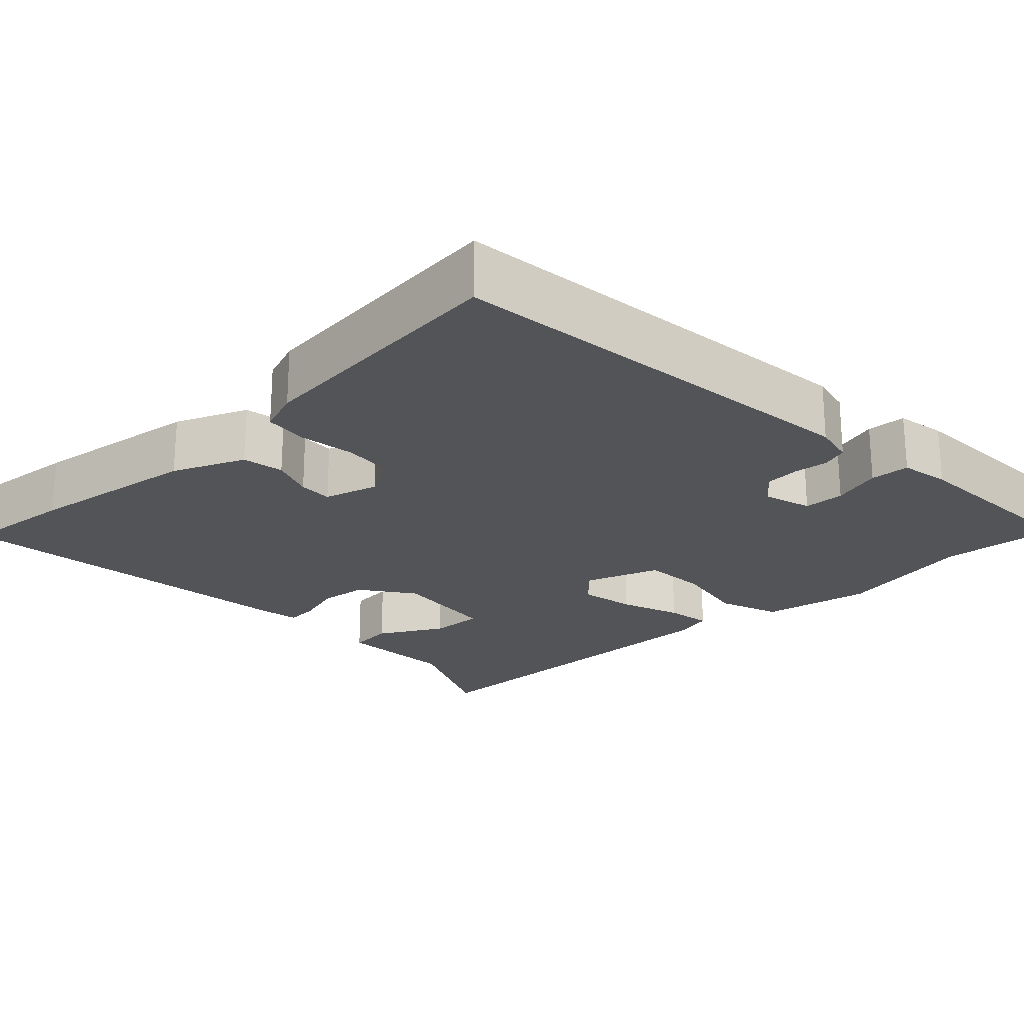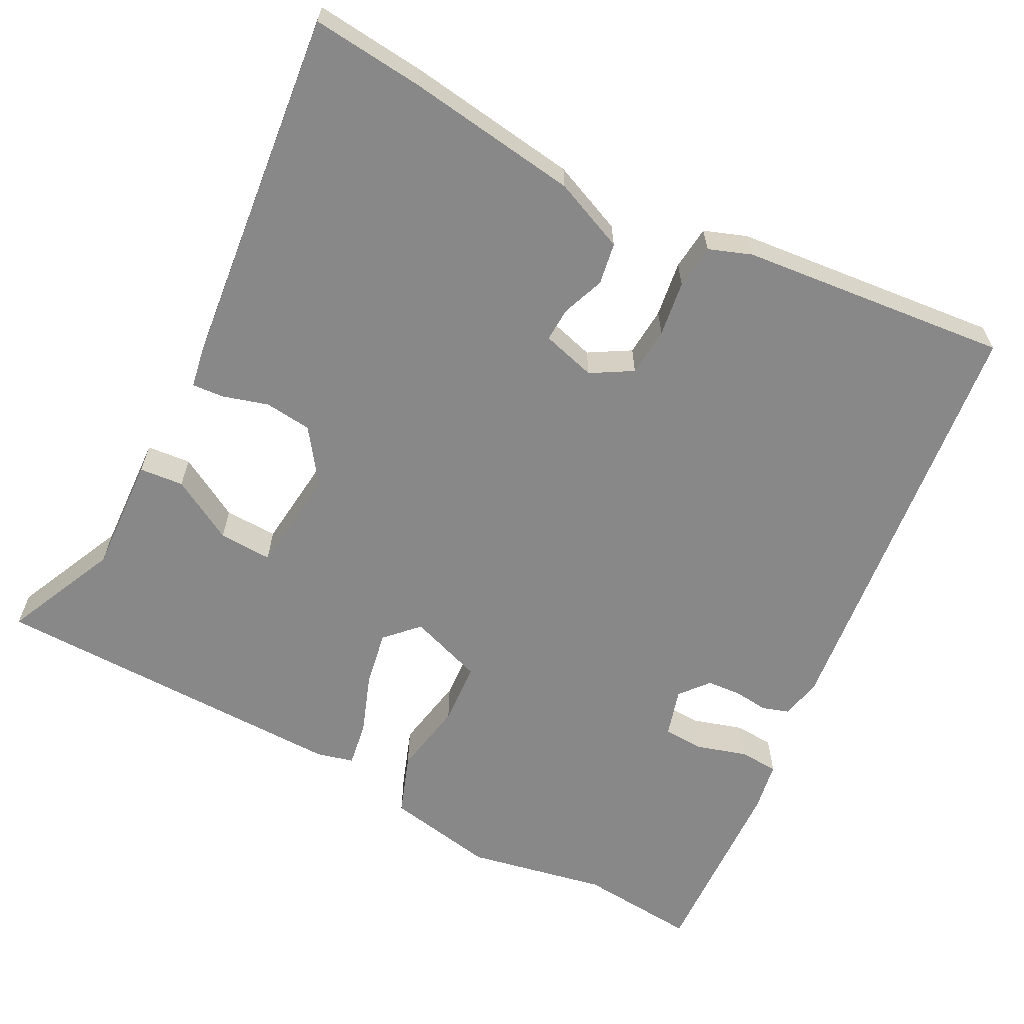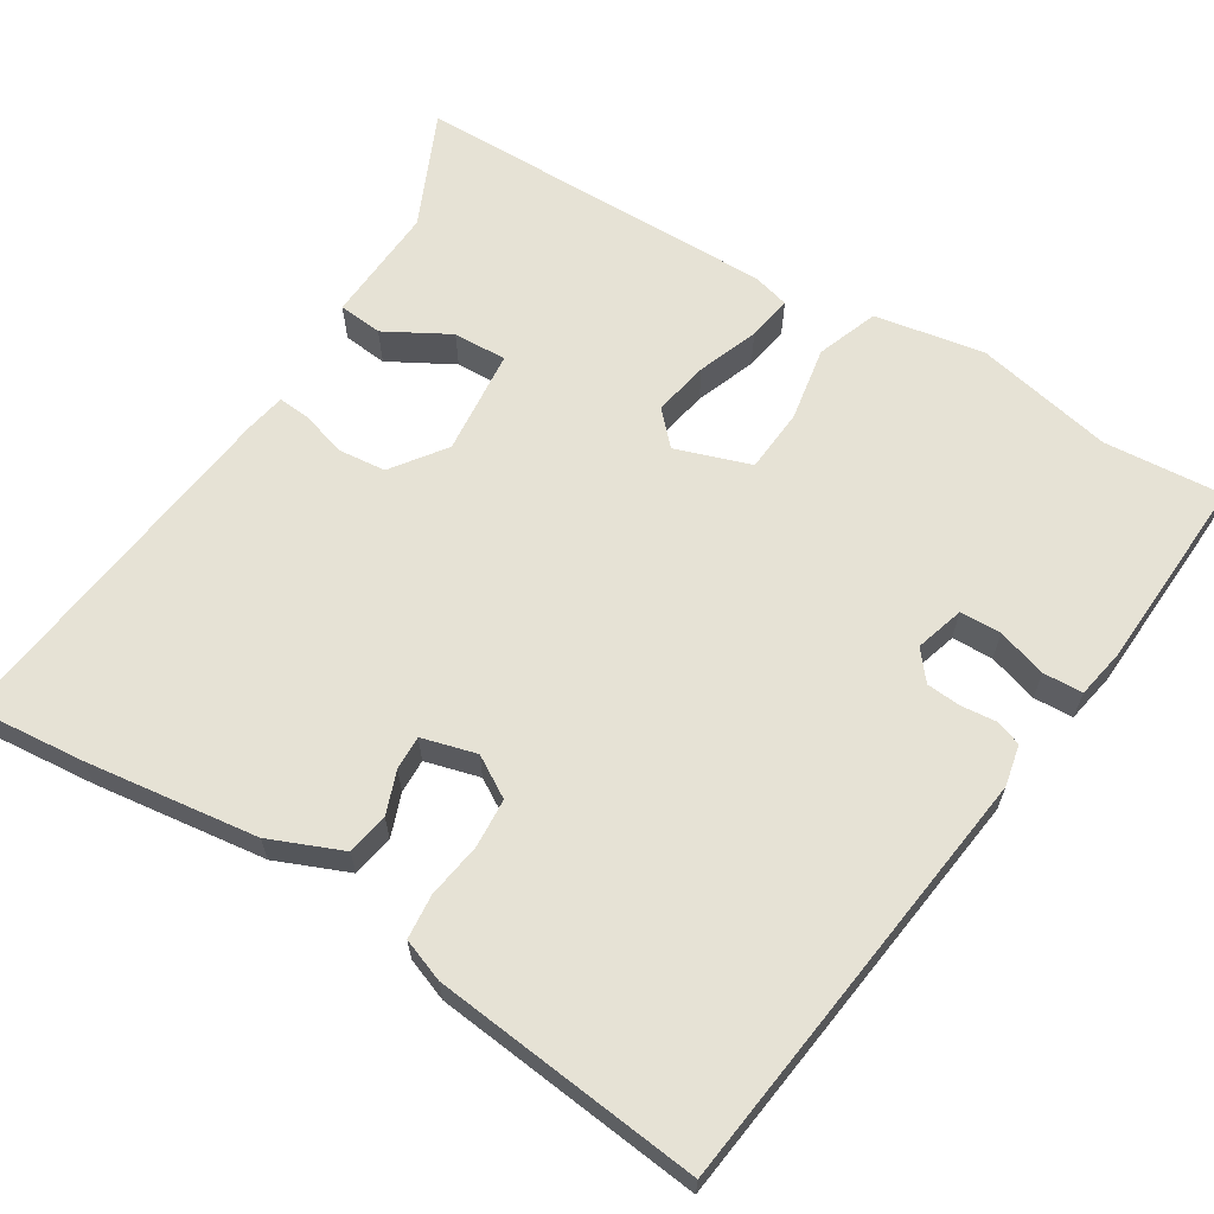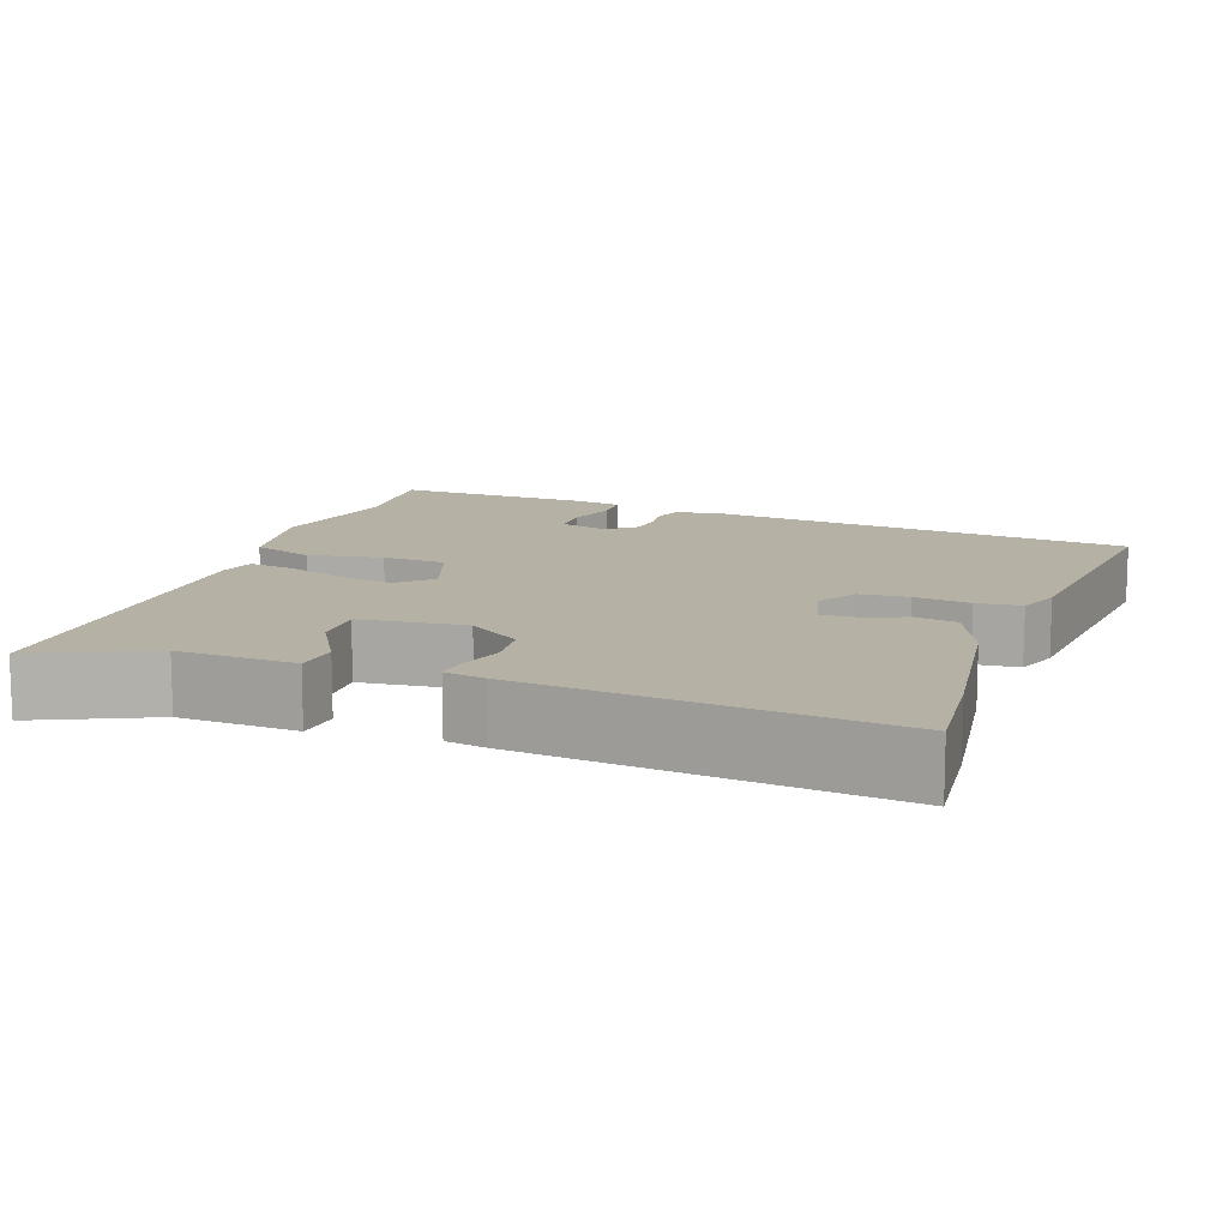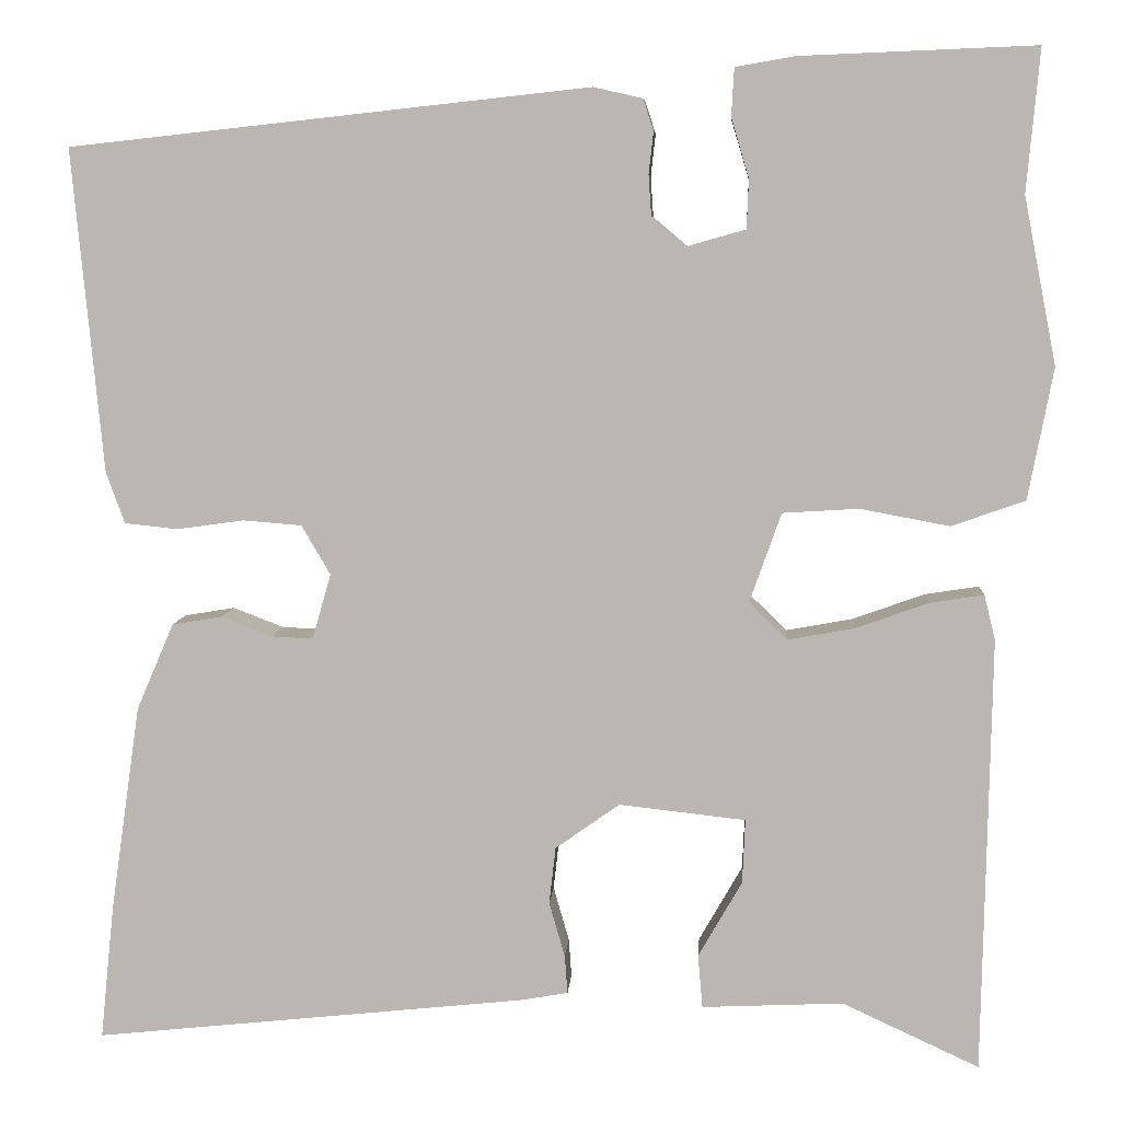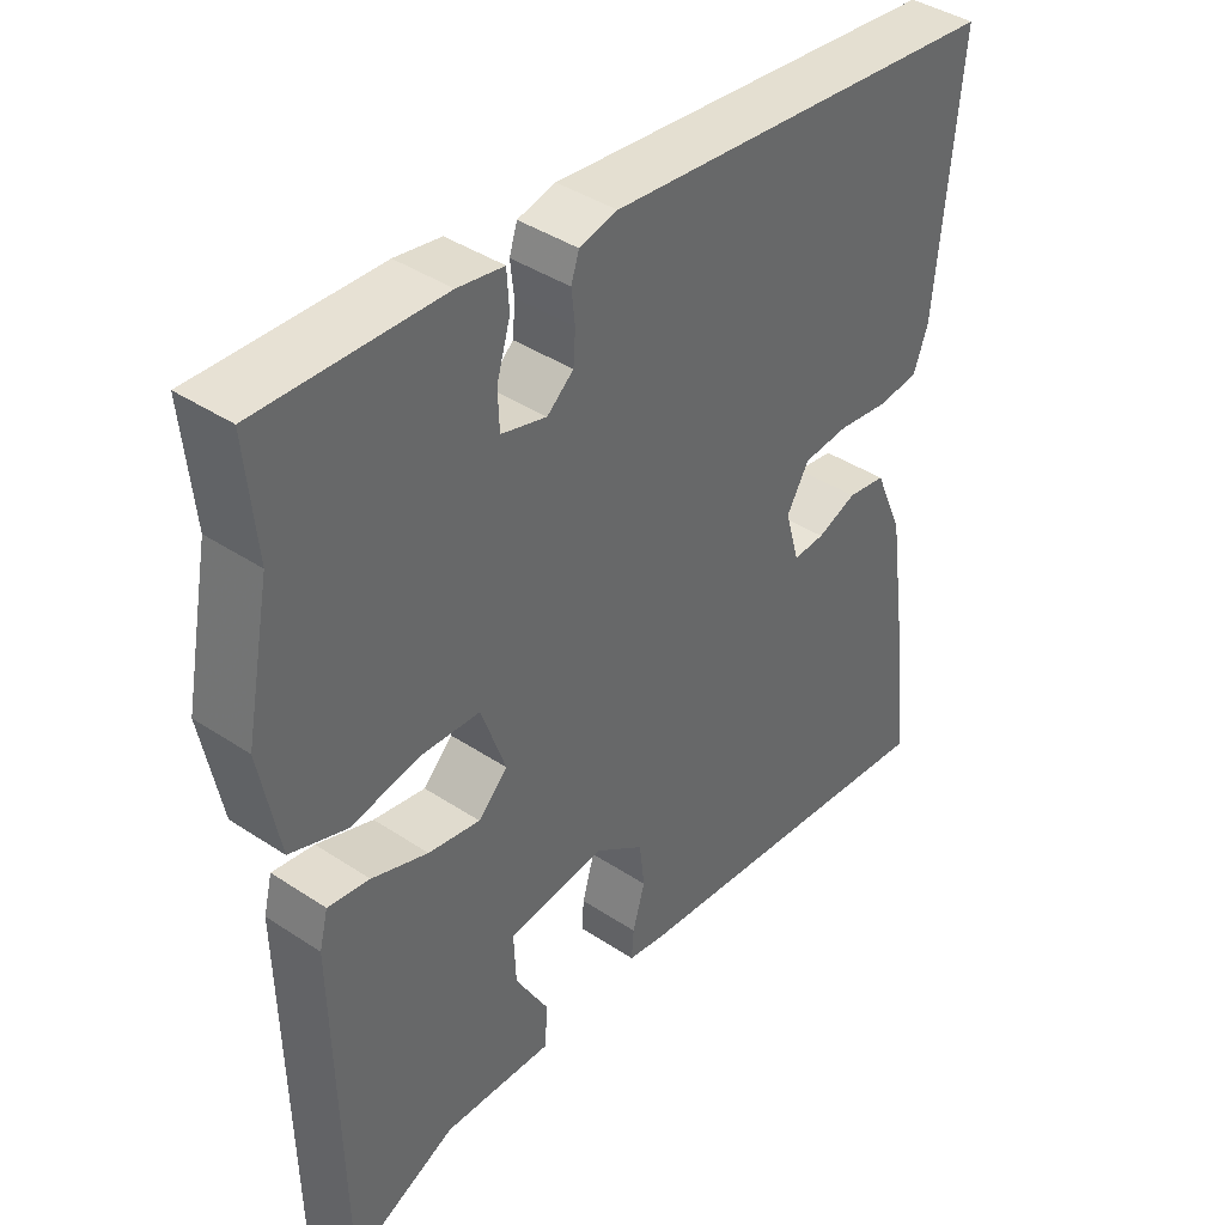
<metadata>
{"format":"obj","ext":"obj","renderer":"f3d","projection":"perspective","resolution":1024,"background":"white","views":[{"elev":-22.8,"azim":-46.2,"up":"+Y"},{"elev":-62.8,"azim":-117.3,"up":"+Y"},{"elev":64.0,"azim":-57.6,"up":"+Y"},{"elev":12.0,"azim":-160.2,"up":"+Y"},{"elev":6.9,"azim":3.8,"up":"+Z"},{"elev":40.8,"azim":129.0,"up":"+Z"}]}
</metadata>
<code>
v 0.46 0.07 -0.538
v 0.313 0.07 -0.47
v 0.161 0.07 -0.477
v 0.156 0.07 -0.42
v 0.203 0.07 -0.338
v 0.206 0.07 -0.269
v 0.07 0.07 -0.254
v 0.001 0.07 -0.303
v -0.006 0.07 -0.364
v 0.011 0.07 -0.423
v 0.014 0.07 -0.464
v -0.037 0.07 -0.473
v -0.502 0.07 -0.522
v -0.487 0.07 -0.377
v -0.455 0.07 -0.155
v -0.415 0.07 -0.062
v -0.361 0.07 -0.053
v -0.306 0.07 -0.074
v -0.262 0.07 -0.076
v -0.242 0.07 -0.006
v -0.273 0.07 0.047
v -0.336 0.07 0.052
v -0.408 0.07 0.042
v -0.465 0.07 0.048
v -0.485 0.07 0.103
v -0.518 0.07 0.45
v 0.04 0.07 0.511
v 0.093 0.07 0.499
v 0.104 0.07 0.465
v 0.099 0.07 0.42
v 0.102 0.07 0.376
v 0.139 0.07 0.345
v 0.202 0.07 0.363
v 0.204 0.07 0.416
v 0.185 0.07 0.48
v 0.188 0.07 0.531
v 0.252 0.07 0.542
v 0.505 0.07 0.552
v 0.491 0.07 0.399
v 0.526 0.07 0.22
v 0.499 0.07 0.079
v 0.42 0.07 0.051
v 0.324 0.07 0.069
v 0.242 0.07 0.064
v 0.208 0.07 -0.032
v 0.249 0.07 -0.072
v 0.321 0.07 -0.059
v 0.399 0.07 -0.031
v 0.457 0.07 -0.022
v 0.469 0.07 -0.07
v 0.46 0 -0.538
v 0.313 0 -0.47
v 0.161 0 -0.477
v 0.156 0 -0.42
v 0.203 0 -0.338
v 0.206 0 -0.269
v 0.07 0 -0.254
v 0.001 0 -0.303
v -0.006 0 -0.364
v 0.011 0 -0.423
v 0.014 0 -0.464
v -0.037 0 -0.473
v -0.502 0 -0.522
v -0.487 0 -0.377
v -0.455 0 -0.155
v -0.415 0 -0.062
v -0.361 0 -0.053
v -0.306 0 -0.074
v -0.262 0 -0.076
v -0.242 0 -0.006
v -0.273 0 0.047
v -0.336 0 0.052
v -0.408 0 0.042
v -0.465 0 0.048
v -0.485 0 0.103
v -0.518 0 0.45
v 0.04 0 0.511
v 0.093 0 0.499
v 0.104 0 0.465
v 0.099 0 0.42
v 0.102 0 0.376
v 0.139 0 0.345
v 0.202 0 0.363
v 0.204 0 0.416
v 0.185 0 0.48
v 0.188 0 0.531
v 0.252 0 0.542
v 0.505 0 0.552
v 0.491 0 0.399
v 0.526 0 0.22
v 0.499 0 0.079
v 0.42 0 0.051
v 0.324 0 0.069
v 0.242 0 0.064
v 0.208 0 -0.032
v 0.249 0 -0.072
v 0.321 0 -0.059
v 0.399 0 -0.031
v 0.457 0 -0.022
v 0.469 0 -0.07
f 50 1 2
f 49 50 2
f 48 49 2
f 47 48 2
f 46 47 2
f 45 46 2
f 41 42 43
f 40 41 43
f 39 40 43
f 38 39 43
f 37 38 43
f 36 37 43
f 35 36 43
f 34 35 43
f 33 34 43 44
f 32 33 44 45
f 28 29 30
f 27 28 30
f 26 27 30
f 25 26 30
f 24 25 30
f 23 24 30
f 22 23 30
f 21 22 30 31
f 31 32 45
f 21 31 45
f 20 21 45
f 16 17 18
f 15 16 18
f 14 15 18
f 13 14 18
f 12 13 18
f 11 12 18
f 10 11 18
f 9 10 18
f 8 9 18 19
f 19 20 45
f 8 19 45
f 7 8 45
f 2 3 4 5
f 2 5 6
f 45 2 6
f 6 7 45
f 52 51 100
f 52 100 99
f 52 99 98
f 52 98 97
f 52 97 96
f 52 96 95
f 93 92 91
f 93 91 90
f 93 90 89
f 93 89 88
f 93 88 87
f 93 87 86
f 93 86 85
f 93 85 84
f 94 93 84 83
f 95 94 83 82
f 80 79 78
f 80 78 77
f 80 77 76
f 80 76 75
f 80 75 74
f 80 74 73
f 80 73 72
f 81 80 72 71
f 95 82 81
f 95 81 71
f 95 71 70
f 68 67 66
f 68 66 65
f 68 65 64
f 68 64 63
f 68 63 62
f 68 62 61
f 68 61 60
f 68 60 59
f 69 68 59 58
f 95 70 69
f 95 69 58
f 95 58 57
f 55 54 53 52
f 56 55 52
f 56 52 95
f 95 57 56
f 1 51 52 2
f 2 52 53 3
f 3 53 54 4
f 4 54 55 5
f 5 55 56 6
f 6 56 57 7
f 7 57 58 8
f 8 58 59 9
f 9 59 60 10
f 10 60 61 11
f 11 61 62 12
f 12 62 63 13
f 13 63 64 14
f 14 64 65 15
f 15 65 66 16
f 16 66 67 17
f 17 67 68 18
f 18 68 69 19
f 19 69 70 20
f 20 70 71 21
f 21 71 72 22
f 22 72 73 23
f 23 73 74 24
f 24 74 75 25
f 25 75 76 26
f 26 76 77 27
f 27 77 78 28
f 28 78 79 29
f 29 79 80 30
f 30 80 81 31
f 31 81 82 32
f 32 82 83 33
f 33 83 84 34
f 34 84 85 35
f 35 85 86 36
f 36 86 87 37
f 37 87 88 38
f 38 88 89 39
f 39 89 90 40
f 40 90 91 41
f 41 91 92 42
f 42 92 93 43
f 43 93 94 44
f 44 94 95 45
f 45 95 96 46
f 46 96 97 47
f 47 97 98 48
f 48 98 99 49
f 49 99 100 50
f 50 100 51 1

</code>
